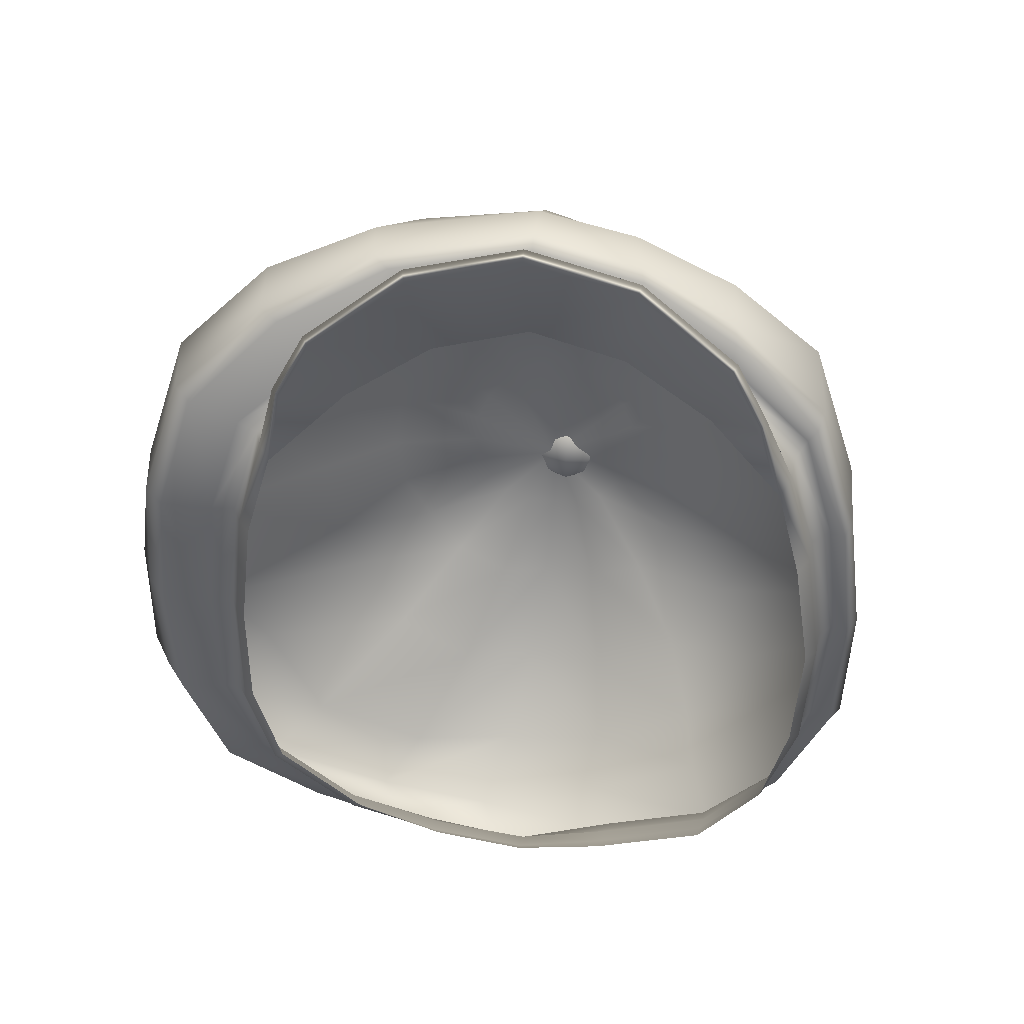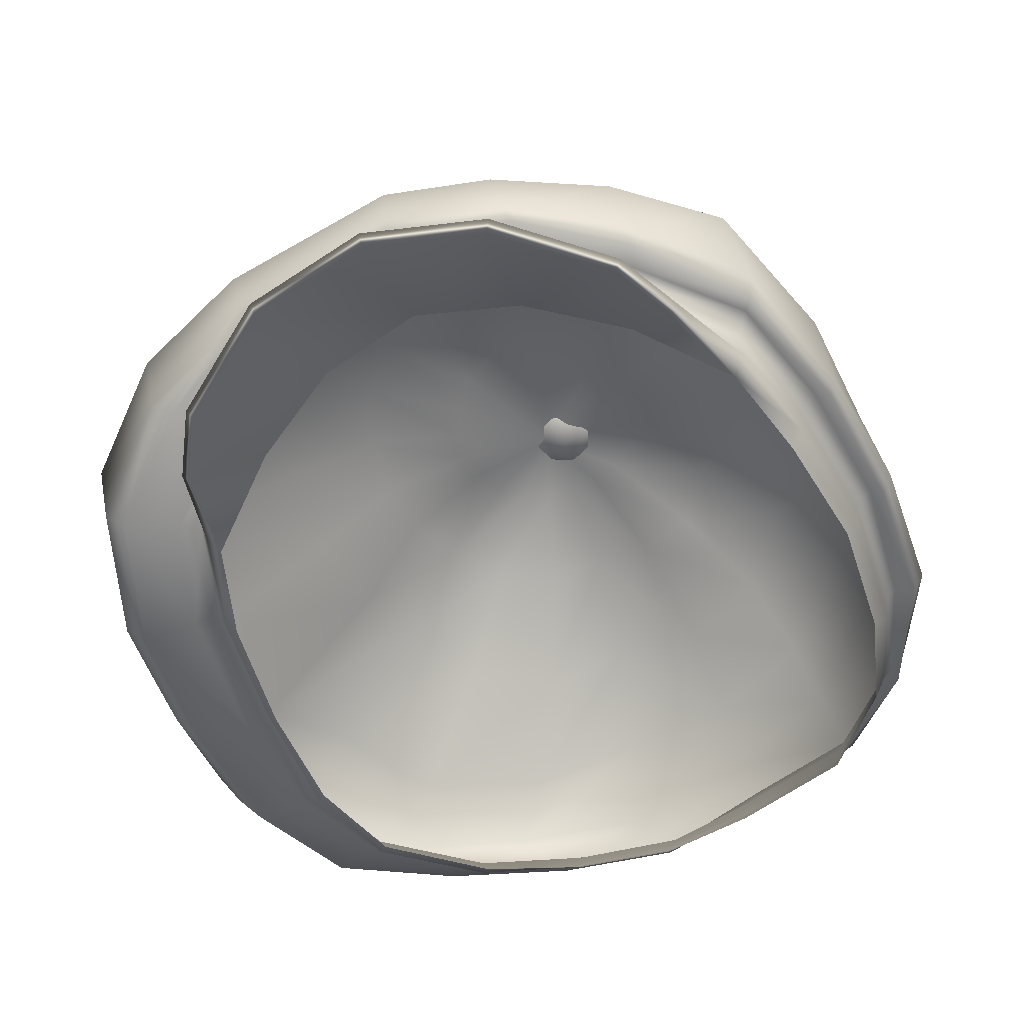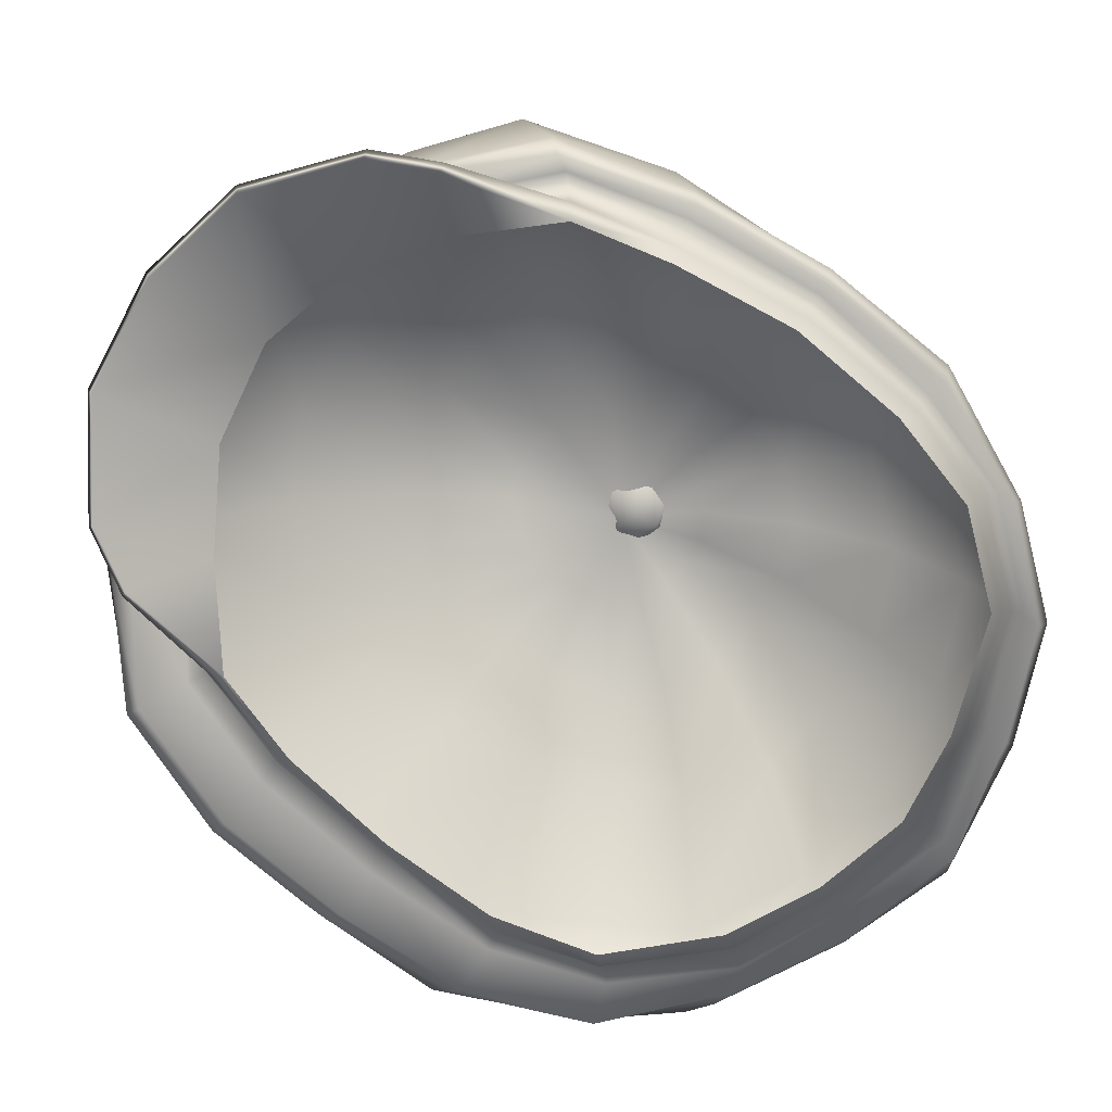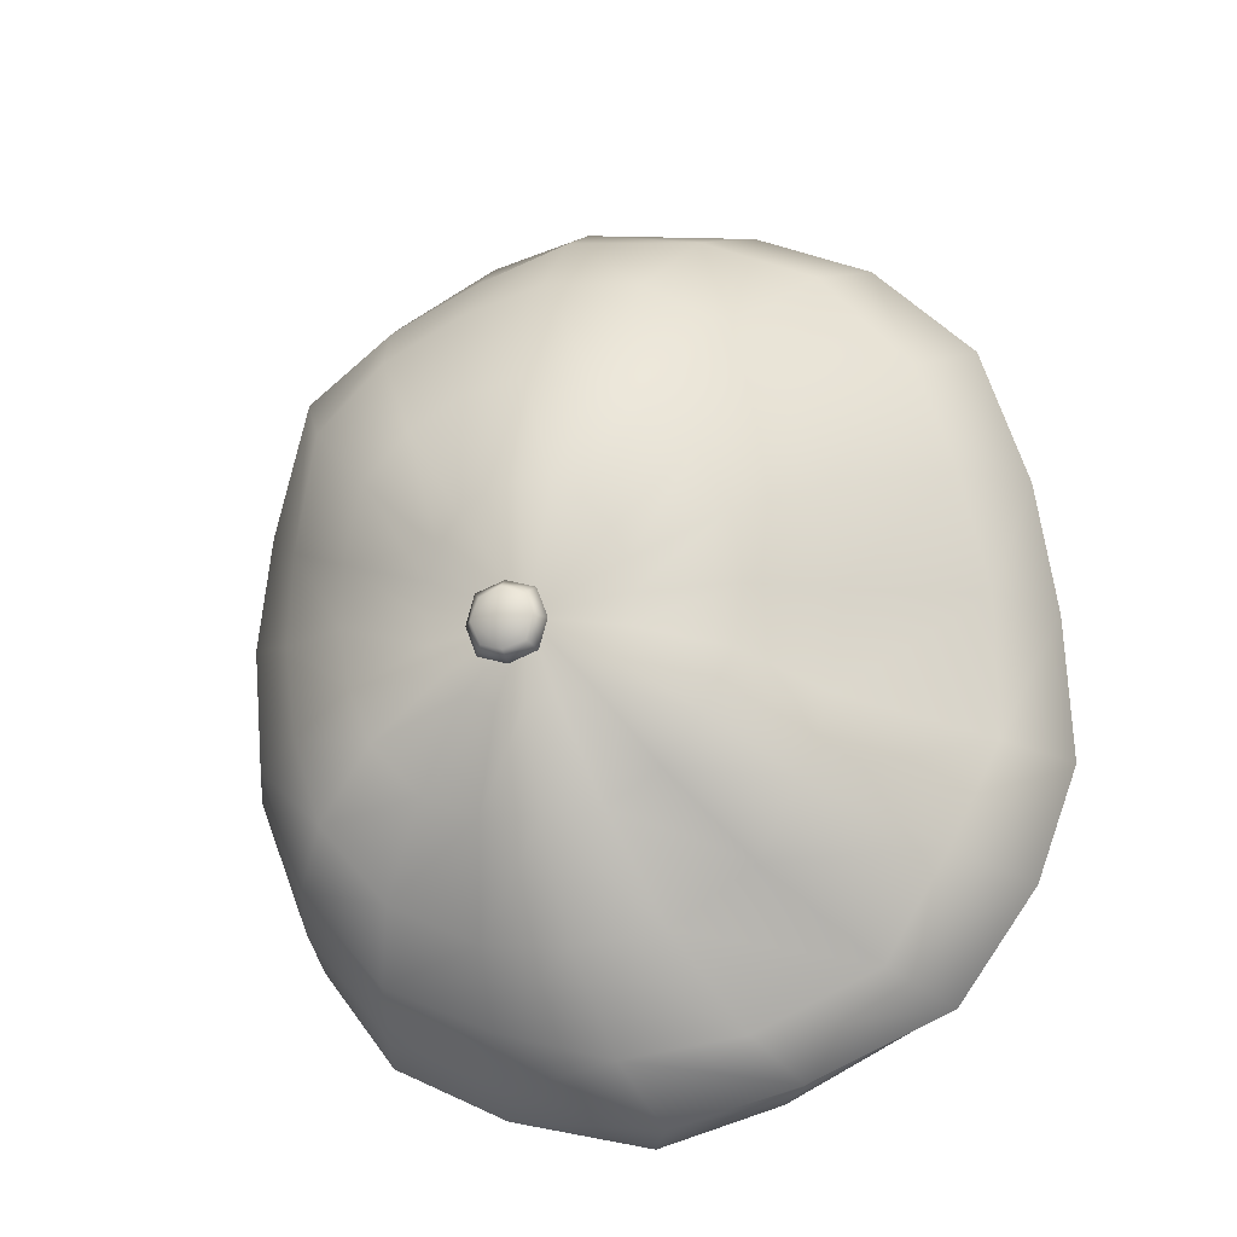
<metadata>
{"format":"obj","ext":"obj","renderer":"f3d","projection":"perspective","resolution":1024,"background":"white","views":[{"elev":44.7,"azim":10.7,"up":"+Z"},{"elev":-46.4,"azim":20.5,"up":"+Y"},{"elev":-68.1,"azim":52.5,"up":"+Y"},{"elev":-23.9,"azim":-159.8,"up":"+Z"}]}
</metadata>
<code>
g n_hat_casket_mesh
v 1.632 95.73 -7.495
v -0.1636 96.01 -8.516
v -0.01149 95.59 -7.907
v 1.655 96.23 -7.885
v 3.572 95.71 -6.622
v -0.3905 96.19 -8.948
v 3.521 96.18 -7.015
v 4.728 95.73 -5.058
v 1.649 96.4 -8.351
v -0.6742 96.32 -9.08
v 4.831 96.07 -5.324
v 5.186 95.9 -3.4
v 1.638 96.51 -8.509
v -1.126 97.17 -9.018
v 1.187 97.38 -8.285
v 3.474 96.35 -7.407
v 5.366 96.18 -3.504
v 5.293 96.06 -1.229
v 3.587 96.49 -7.516
v 4.879 96.13 -5.66
v 5.547 96.33 -1.251
v 4.957 96.18 0.9456
v 3.156 97.65 -7.389
v 1.215 98.16 -7.582
v 4.883 96.44 -5.823
v 5.694 96.06 -3.535
v 5.244 96.44 0.9784
v 4.487 96.38 2.632
v 2.875 98.54 -6.83
v 0.9963 99.27 -6.579
v 5.76 96.19 -1.229
v 4.488 97.92 -5.657
v 5.873 96.35 -3.493
v 4.661 96.66 2.828
v 3.165 96.81 3.807
v 5.5 96.29 1.051
v 5.93 96.47 -1.163
v 5.478 97.76 -3.32
v 4.061 99.03 -5.359
v 3.244 97.02 3.963
v 1.628 96.95 4.779
v 4.805 96.61 3.106
v 5.605 96.59 1.16
v 5.624 97.75 -0.9217
v 1.575 97.17 4.909
v -0.08347 97.03 5.114
v 3.288 97.04 4.438
v 4.897 96.99 3.247
v 4.886 98.98 -3.293
v 5.468 97.71 1.357
v 5.106 98.95 -1.199
v -0.1335 97.25 5.241
v 1.678 97.25 5.336
v 3.236 97.4 4.524
v 4.64 98.05 3.636
v -2.039 96.84 4.862
v -1.769 96.67 4.771
v -0.2159 97.31 5.695
v 1.579 97.54 5.411
v -3.63 96.19 3.856
v -3.282 96.1 3.855
v -2.576 96.86 5.311
v -4.978 95.4 2.758
v -4.642 95.38 2.633
v 4.98 98.81 0.833
v 3.118 98.27 4.695
v -0.2489 97.62 5.77
v -4.393 96.28 4.365
v -5.521 95.07 0.9245
v -5.107 95.1 0.9537
v 4.226 99.26 2.92
v 1.405 98.29 5.462
v -2.848 97.08 5.363
v -5.792 95.37 3.106
v -5.688 94.88 -1.317
v -5.291 94.94 -1.218
v 2.855 99.16 4.038
v -4.695 96.38 4.53
v -6.398 94.93 1.02
v -5.616 94.78 -3.525
v -5.273 94.71 -3.429
v -5.101 95.05 -5.49
v -4.752 94.85 -5.194
v -6.416 94.71 -3.619
v -3.748 95.46 -7.17
v -3.361 95.13 -6.758
v -6.136 95.7 3.147
v -6.555 94.8 -1.319
v -5.757 94.93 -5.74
v -1.96 95.76 -7.978
v -1.713 95.37 -7.528
v -6.755 95.21 1.026
v -6.823 95.16 -3.573
v -4.22 95.54 -7.419
v -0.1636 96.01 -8.516
v -0.01149 95.59 -7.907
v -2.312 95.91 -8.448
v -0.3905 96.19 -8.948
v -6.098 95.43 -5.692
v -2.678 96.24 -8.552
v -0.6742 96.32 -9.08
v -1.126 97.17 -9.018
v -4.727 95.91 -7.463
v -3.183 96.87 -8.449
v -5.404 96.51 -7.435
v -0.8135 98.39 -8.243
v 1.187 97.38 -8.285
v 1.215 98.16 -7.582
v -2.598 97.68 -7.857
v -0.5693 99.64 -6.883
v 0.9963 99.27 -6.579
v -6.665 96.28 -5.603
v -4.581 97.45 -6.965
v -1.846 99.03 -6.589
v -0.4391 100.5 -5.179
v -1.256 100.1 -5.01
v -0.3795 101 -3.691
v -3.176 98.99 -5.719
v -5.725 97.81 -5.41
v -7.282 95.83 -3.612
v -6.928 95.16 -1.24
v -7.182 95.69 -1.074
v -6.399 97.1 -3.567
v -4.009 99.58 -4.725
v -2.189 100.2 -4.585
v -0.8477 100.9 -3.604
v -6.962 96.17 1.029
v -6.421 97.13 -1.205
v -4.396 99.09 -3.302
v -0.3769 101 -2.264
v 0.08795 101 -3.602
v -2.848 100.4 -3.866
v -1.311 100.9 -3.386
v -1.636 100.9 -3.041
v -1.858 100.9 -2.573
v -1.948 100.9 -2.085
v -3.298 100.2 -2.887
v -4.62 99.09 -1.688
v -3.462 100.2 -1.903
v -6.128 97.76 0.6416
v -4.56 99.42 -0.1182
v -3.345 100.4 -0.7915
v -6.335 96.75 3.202
v -5.52 97.67 2.633
v -4.787 97.22 4.735
v -4.236 99.46 1.428
v -1.925 101 -1.58
v -3.004 97.79 5.409
v -4.176 98.38 4.108
v -2.898 100.6 0.2265
v -0.2654 98.28 5.775
v -2.469 99.07 4.713
v -3.256 99.88 2.595
v -1.737 101.1 -1.104
v 1.276 99.16 4.696
v -0.3311 99.35 4.988
v -2.312 100.9 0.9682
v -1.945 100.4 3.309
v -1.363 101.3 -0.6718
v -1.428 101.1 1.365
v -0.3779 100.5 3.552
v 1.016 100.5 3.293
v 2.357 100.4 2.764
v -0.9344 101.5 -0.4699
v -0.4098 101.2 1.544
v 0.6001 101.3 1.37
v -0.4098 101.2 1.544
v -0.435 101.6 -0.3797
v 0.07323 101.6 -0.4674
v 0.516 101.5 -0.6673
v 0.6001 101.3 1.37
v 1.489 101.2 0.9774
v 0.516 101.5 -0.6673
v 0.07323 101.6 -0.4674
v 0.9227 101.3 -1.098
v -0.3769 101 -2.264
v 2.224 101.2 0.2173
v 1.135 101.2 -1.572
v 3.373 100.6 1.579
v 2.715 100.8 -0.8746
v 3.972 99.99 -0.1038
v 1.172 101.1 -2.078
v 2.747 100.7 -1.888
v 4.029 99.97 -1.693
v 1.091 101.1 -2.566
v 2.566 100.7 -2.873
v 3.798 100 -3.248
v 0.8704 101.1 -3.035
v 2.149 100.8 -3.854
v 3.236 100.2 -4.765
v 0.5509 101 -3.382
v 0.08795 101 -3.602
v 1.531 100.3 -4.576
v 2.382 99.55 -5.9
v 0.5995 100.3 -5.006
v -0.3795 101 -3.691
v -0.4391 100.5 -5.179
v -0.5693 99.64 -6.883
v 1.605 94.92 -6.947
v -0.01692 95.16 -7.631
v 0.0552 94.84 -7.275
v 1.634 95.3 -7.246
v -0.01149 95.59 -7.907
v 3.527 94.9 -6.088
v 1.632 95.73 -7.495
v 3.537 95.28 -6.355
v 4.602 95 -4.703
v 3.572 95.71 -6.622
v 4.69 95.3 -4.811
v 5.015 95.11 -3.063
v 4.728 95.73 -5.058
v 5.179 95.47 -3.388
v 5.109 95.27 -1.055
v 5.186 95.9 -3.4
v 5.285 95.63 -1.23
v 4.774 95.39 0.9482
v 5.293 96.06 -1.229
v 4.95 95.75 0.9392
v 4.327 95.59 2.491
v 4.957 96.18 0.9456
v 4.481 95.95 2.622
v 4.487 96.38 2.632
v 3.163 96.38 3.794
v 3.165 96.81 3.807
v 1.63 96.52 4.763
v 1.628 96.95 4.779
v -0.08872 96.6 5.097
v -0.08347 97.03 5.114
v 3.352 95.09 5.437
v 4.009 95.18 4.471
v 3.863 94.93 4.502
v 3.455 95.33 5.463
v 1.786 95.38 6.554
v 1.833 95.62 6.616
v -0.06015 95.55 6.841
v -0.07956 95.78 6.916
v -1.938 95.31 6.607
v -1.853 95.08 6.545
v -3.486 94.76 5.446
v -3.344 94.54 5.421
v -4.003 94.52 4.451
v -3.818 94.3 4.483
v 4.327 95.59 2.491
v 4.009 95.18 4.471
v 4.481 95.95 2.622
v 3.863 94.93 4.502
v 3.042 96.01 3.612
v 3.352 95.09 5.437
v 1.566 96.15 4.542
v 1.786 95.38 6.554
v -0.05832 96.23 4.863
v -0.06015 95.55 6.841
v -1.853 95.08 6.545
v -1.646 95.89 4.534
v -3.344 94.54 5.421
v -3.074 95.51 3.597
v -3.818 94.3 4.483
v -4.318 94.87 2.462
v 4.481 95.95 2.622
v 4.009 95.18 4.471
v 3.455 95.33 5.463
v 3.163 96.38 3.794
v 1.833 95.62 6.616
v 1.63 96.52 4.763
v -0.07956 95.78 6.916
v -0.08872 96.6 5.097
v -1.77 96.24 4.754
v -1.938 95.31 6.607
v -3.254 95.73 3.778
v -3.486 94.76 5.446
v -4.53 95.11 2.592
v -4.003 94.52 4.451
v -4.318 94.87 2.462
v -3.818 94.3 4.483
v -1.538 94.66 -6.92
v 0.0552 94.84 -7.275
v -0.01692 95.16 -7.631
v -1.714 94.94 -7.231
v -3.036 94.49 -6.199
v -1.713 95.37 -7.528
v -0.01149 95.59 -7.907
v -3.361 95.13 -6.758
v -3.251 94.7 -6.517
v -4.458 94.35 -4.795
v -4.752 94.85 -5.194
v -4.632 94.43 -4.977
v -4.884 94.28 -3.036
v -5.273 94.71 -3.429
v -5.104 94.47 -3.368
v -4.929 94.44 -1.079
v -5.291 94.94 -1.218
v -5.157 94.71 -1.255
v -4.731 94.61 0.9254
v -5.107 95.1 0.9537
v -4.964 94.87 0.9154
v -4.318 94.87 2.462
v -4.642 95.38 2.633
v -4.53 95.11 2.592
v -3.282 96.1 3.855
v -3.254 95.73 3.778
v -1.769 96.67 4.771
v -1.77 96.24 4.754
v -0.08347 97.03 5.114
v -0.08872 96.6 5.097
v -0.1863 101.6 -1.996
v 0.2885 101.5 -2.457
v 0.1672 101.5 -2.103
v -0.1857 101.6 -2.473
v -0.6458 101.4 -2.459
v -0.171 101.4 -2.92
v 0.1785 101.4 -2.788
v -0.5249 101.4 -2.105
v -0.6324 101.3 -1.952
v -0.1678 101.3 -1.797
v -0.7804 101.2 -2.415
v -0.6171 101.1 -2.877
v -0.1474 101.1 -3.03
v -0.5136 101.3 -2.789
v -0.6324 101.3 -1.952
v -0.1441 101 -1.907
v -0.4936 101.1 -2.039
v -0.6036 100.9 -2.37
v -0.7804 101.2 -2.415
v -0.6171 101.1 -2.877
v -0.4823 100.9 -2.724
v -0.1288 100.9 -2.831
v -0.1474 101.1 -3.03
v -0.1294 100.9 -2.354
v 0.3307 101 -2.368
v 0.1985 101.1 -2.037
v 0.2098 101 -2.722
v -0.171 101.4 -2.92
v -0.1474 101.1 -3.03
v 0.3172 101.2 -2.874
v 0.1785 101.4 -2.788
v 0.2885 101.5 -2.457
v 0.4653 101.3 -2.412
v 0.302 101.3 -1.95
v 0.1672 101.5 -2.103
v -0.1863 101.6 -1.996
v -0.1678 101.3 -1.797
v -0.1441 101 -1.907
v 0.302 101.3 -1.95
v 0.1985 101.1 -2.037
v 0.3307 101 -2.368
v 0.4653 101.3 -2.412
v 0.3172 101.2 -2.874
v 0.2098 101 -2.722
v -0.1288 100.9 -2.831
v -0.1474 101.1 -3.03
g n_hat_casket_mesh_0
f 3 2 1
f 2 4 1
f 1 4 5
f 2 6 4
f 4 7 5
f 5 7 8
f 6 9 4
f 4 9 7
f 6 10 9
f 7 11 8
f 8 11 12
f 10 13 9
f 10 14 13
f 14 15 13
f 9 16 7
f 9 13 16
f 7 16 11
f 11 17 12
f 12 17 18
f 13 15 19
f 13 19 16
f 16 20 11
f 11 20 17
f 16 19 20
f 17 21 18
f 18 21 22
f 15 23 19
f 15 24 23
f 19 25 20
f 19 23 25
f 20 26 17
f 17 26 21
f 20 25 26
f 21 27 22
f 22 27 28
f 24 29 23
f 24 30 29
f 26 31 21
f 21 31 27
f 23 32 25
f 23 29 32
f 25 33 26
f 26 33 31
f 25 32 33
f 27 34 28
f 28 34 35
f 31 36 27
f 27 36 34
f 33 37 31
f 31 37 36
f 32 38 33
f 33 38 37
f 29 39 32
f 32 39 38
f 34 40 35
f 35 40 41
f 36 42 34
f 34 42 40
f 37 43 36
f 36 43 42
f 38 44 37
f 37 44 43
f 40 45 41
f 41 45 46
f 42 47 40
f 40 47 45
f 43 48 42
f 42 48 47
f 39 49 38
f 38 49 44
f 44 50 43
f 43 50 48
f 49 51 44
f 44 51 50
f 45 52 46
f 47 53 45
f 45 53 52
f 48 54 47
f 47 54 53
f 50 55 48
f 48 55 54
f 52 56 46
f 56 57 46
f 53 58 52
f 52 58 56
f 54 59 53
f 53 59 58
f 56 60 57
f 60 61 57
f 58 62 56
f 56 62 60
f 60 63 61
f 63 64 61
f 50 65 55
f 51 65 50
f 55 66 54
f 54 66 59
f 59 67 58
f 58 67 62
f 62 68 60
f 60 68 63
f 63 69 64
f 69 70 64
f 65 71 55
f 55 71 66
f 66 72 59
f 59 72 67
f 67 73 62
f 62 73 68
f 68 74 63
f 63 74 69
f 69 75 70
f 75 76 70
f 71 77 66
f 66 77 72
f 73 78 68
f 68 78 74
f 74 79 69
f 69 79 75
f 75 80 76
f 80 81 76
f 80 82 81
f 82 83 81
f 84 80 75
f 80 84 82
f 82 85 83
f 85 86 83
f 78 87 74
f 74 87 79
f 79 88 75
f 88 84 75
f 84 89 82
f 82 89 85
f 85 90 86
f 90 91 86
f 87 92 79
f 79 92 88
f 93 84 88
f 84 93 89
f 89 94 85
f 85 94 90
f 90 95 91
f 95 96 91
f 90 97 95
f 94 97 90
f 97 98 95
f 89 99 94
f 93 99 89
f 97 100 98
f 100 101 98
f 102 101 100
f 94 103 97
f 103 100 97
f 99 103 94
f 104 102 100
f 104 100 103
f 105 103 99
f 105 104 103
f 106 102 104
f 102 106 107
f 106 108 107
f 109 106 104
f 109 104 105
f 106 110 108
f 110 106 109
f 110 111 108
f 112 105 99
f 112 99 93
f 113 109 105
f 113 105 112
f 114 110 109
f 114 109 113
f 115 110 114
f 116 115 114
f 117 115 116
f 118 114 113
f 116 114 118
f 119 113 112
f 118 113 119
f 120 112 93
f 119 112 120
f 120 93 121
f 121 93 88
f 92 121 88
f 122 120 121
f 122 121 92
f 123 119 120
f 123 120 122
f 124 118 119
f 124 119 123
f 125 116 118
f 125 118 124
f 126 117 116
f 126 116 125
f 127 122 92
f 127 92 87
f 128 123 122
f 128 122 127
f 129 124 123
f 129 123 128
f 130 117 126
f 117 130 131
f 132 125 124
f 132 124 129
f 133 126 125
f 130 126 133
f 133 125 132
f 130 133 134
f 134 133 132
f 130 134 135
f 130 135 136
f 134 132 137
f 137 132 129
f 135 134 137
f 138 129 128
f 137 129 138
f 135 137 139
f 136 135 139
f 139 137 138
f 138 128 140
f 140 128 127
f 139 138 141
f 141 138 140
f 136 139 142
f 142 139 141
f 140 127 143
f 143 127 87
f 143 87 78
f 141 140 144
f 144 140 143
f 145 143 78
f 144 143 145
f 145 78 73
f 146 141 144
f 142 141 146
f 147 136 142
f 130 136 147
f 148 145 73
f 148 73 67
f 149 144 145
f 146 144 149
f 149 145 148
f 150 142 146
f 147 142 150
f 151 148 67
f 72 151 67
f 152 149 148
f 152 148 151
f 153 146 149
f 150 146 153
f 153 149 152
f 154 147 150
f 130 147 154
f 72 155 151
f 77 155 72
f 156 152 151
f 155 156 151
f 157 150 153
f 154 150 157
f 158 153 152
f 158 152 156
f 157 153 158
f 159 154 157
f 130 154 159
f 160 157 158
f 159 157 160
f 161 158 156
f 160 158 161
f 155 162 156
f 162 161 156
f 77 163 155
f 163 162 155
f 164 159 160
f 130 159 164
f 165 160 161
f 164 160 165
f 162 166 161
f 166 167 161
f 130 164 168
f 168 164 165
f 169 130 168
f 169 168 165
f 170 130 169
f 171 169 165
f 172 166 162
f 163 172 162
f 172 173 166
f 173 174 166
f 175 173 172
f 175 176 173
f 177 172 163
f 177 175 172
f 178 176 175
f 178 175 177
f 179 177 163
f 179 163 77
f 71 179 77
f 180 178 177
f 180 177 179
f 181 179 71
f 181 180 179
f 65 181 71
f 182 178 180
f 182 176 178
f 183 180 181
f 183 182 180
f 184 181 65
f 184 183 181
f 51 184 65
f 185 182 183
f 185 176 182
f 186 183 184
f 186 185 183
f 187 184 51
f 187 186 184
f 49 187 51
f 188 176 185
f 188 185 186
f 189 186 187
f 189 188 186
f 190 187 49
f 190 189 187
f 39 190 49
f 191 176 188
f 191 188 189
f 192 176 191
f 193 191 189
f 193 189 190
f 192 191 193
f 194 190 39
f 194 193 190
f 29 194 39
f 30 194 29
f 195 192 193
f 195 193 194
f 30 195 194
f 196 192 195
f 197 196 195
f 197 195 30
f 198 197 30
f 201 200 199
f 200 202 199
f 200 203 202
f 199 202 204
f 203 205 202
f 202 206 204
f 202 205 206
f 204 206 207
f 205 208 206
f 206 209 207
f 206 208 209
f 207 209 210
f 208 211 209
f 209 212 210
f 209 211 212
f 210 212 213
f 211 214 212
f 212 215 213
f 212 214 215
f 213 215 216
f 214 217 215
f 215 218 216
f 215 217 218
f 216 218 219
f 217 220 218
f 218 221 219
f 218 220 221
f 220 222 221
f 221 222 223
f 222 224 223
f 223 224 225
f 224 226 225
f 225 226 227
f 226 228 227
f 231 230 229
f 230 232 229
f 229 232 233
f 232 234 233
f 233 234 235
f 234 236 235
f 236 237 235
f 237 238 235
f 237 239 238
f 239 240 238
f 239 241 240
f 241 242 240
f 245 244 243
f 244 246 243
f 243 246 247
f 246 248 247
f 247 248 249
f 248 250 249
f 249 250 251
f 250 252 251
f 252 253 251
f 253 254 251
f 253 255 254
f 255 256 254
f 255 257 256
f 257 258 256
f 261 260 259
f 262 261 259
f 263 261 262
f 264 263 262
f 265 263 264
f 266 265 264
f 265 266 267
f 268 265 267
f 268 267 269
f 270 268 269
f 270 269 271
f 272 270 271
f 272 271 273
f 274 272 273
f 277 276 275
f 278 277 275
f 278 275 279
f 278 280 277
f 280 281 277
f 282 280 278
f 283 278 279
f 283 282 278
f 283 279 284
f 285 282 283
f 286 283 284
f 286 285 283
f 286 284 287
f 288 285 286
f 289 286 287
f 289 288 286
f 289 287 290
f 291 288 289
f 292 289 290
f 292 291 289
f 292 290 293
f 294 291 292
f 295 292 293
f 295 294 292
f 295 293 296
f 297 294 295
f 298 295 296
f 298 297 295
f 299 297 298
f 300 299 298
f 301 299 300
f 302 301 300
f 303 301 302
f 304 303 302
f 307 306 305
f 306 308 305
f 305 308 309
f 310 308 306
f 309 308 310
f 311 310 306
f 312 305 309
f 312 313 305
f 312 309 313
f 313 314 305
f 309 315 313
f 316 315 309
f 310 317 316
f 318 309 310
f 318 310 316
f 318 316 309
f 320 314 319
f 321 320 319
f 321 319 322
f 321 322 320
f 319 323 322
f 322 323 324
f 325 322 324
f 325 324 326
f 325 326 322
f 324 327 326
f 322 328 320
f 326 328 322
f 320 328 329
f 329 328 326
f 330 320 329
f 331 329 326
f 334 333 332
f 335 334 332
f 335 336 334
f 336 337 334
f 338 337 336
f 339 338 336
f 339 340 338
f 340 341 338
f 343 341 342
f 344 343 342
f 344 345 343
f 345 346 343
f 347 346 345
f 348 347 345
f 348 349 347
f 349 350 347

</code>
